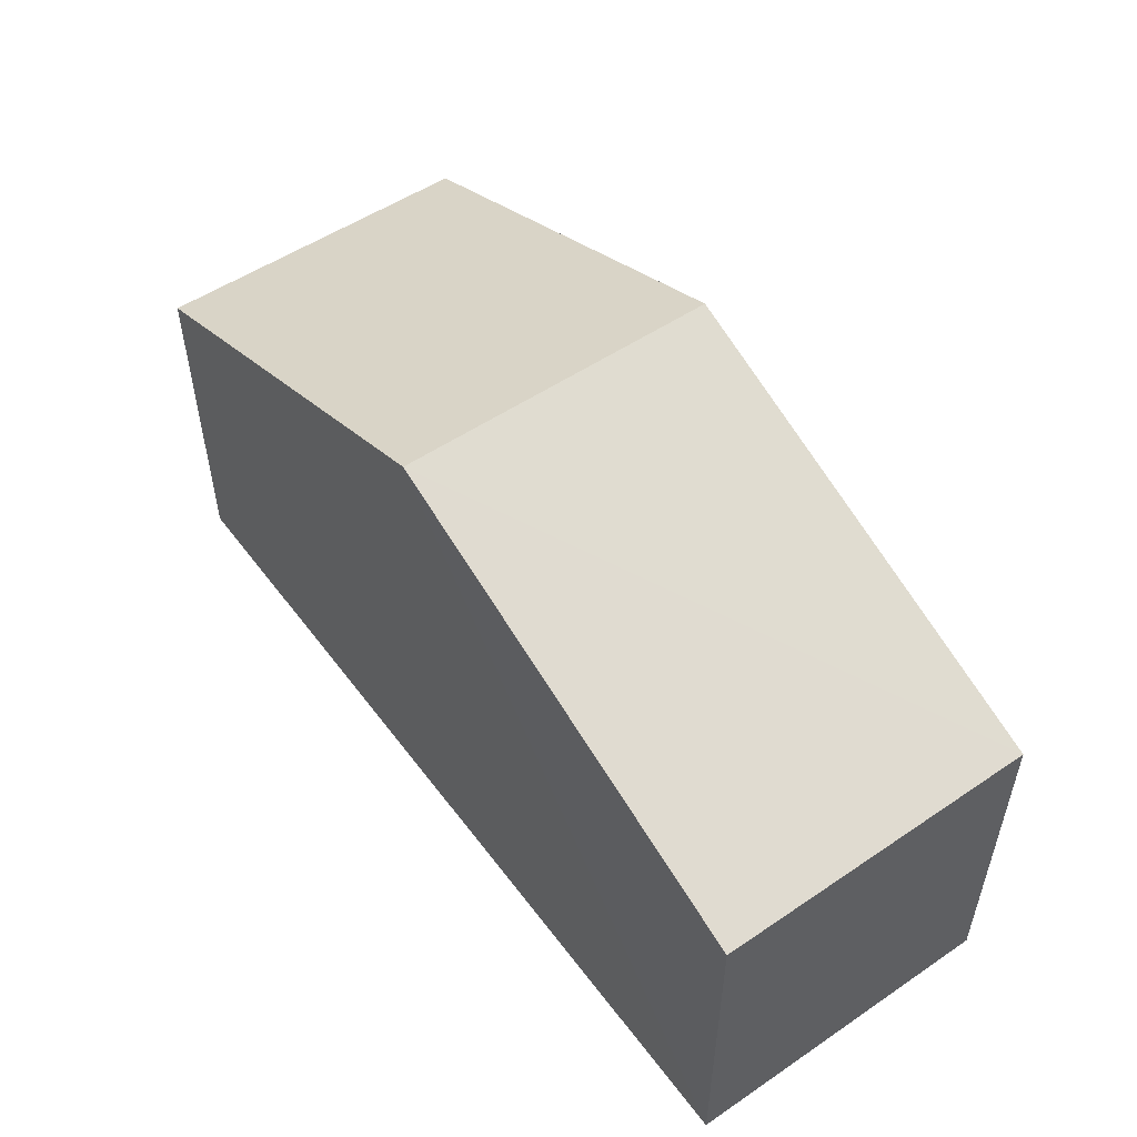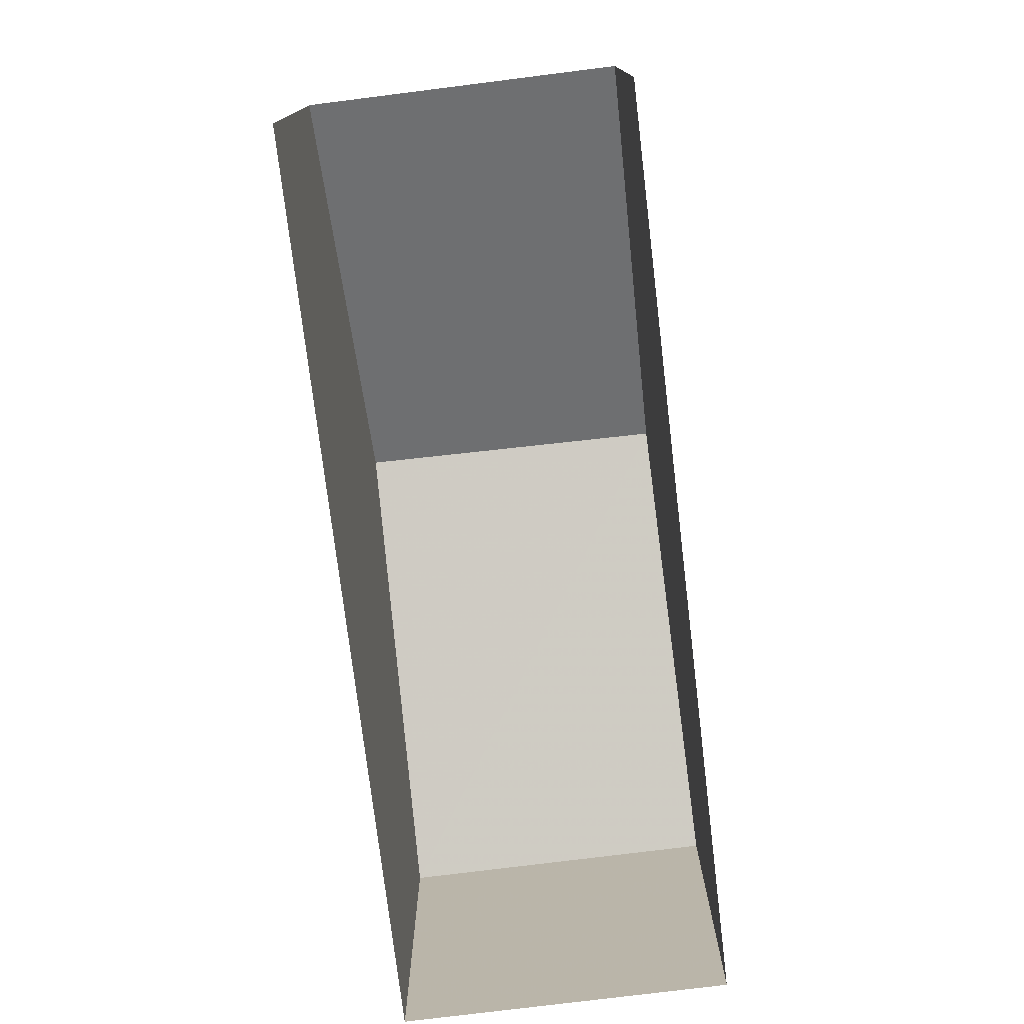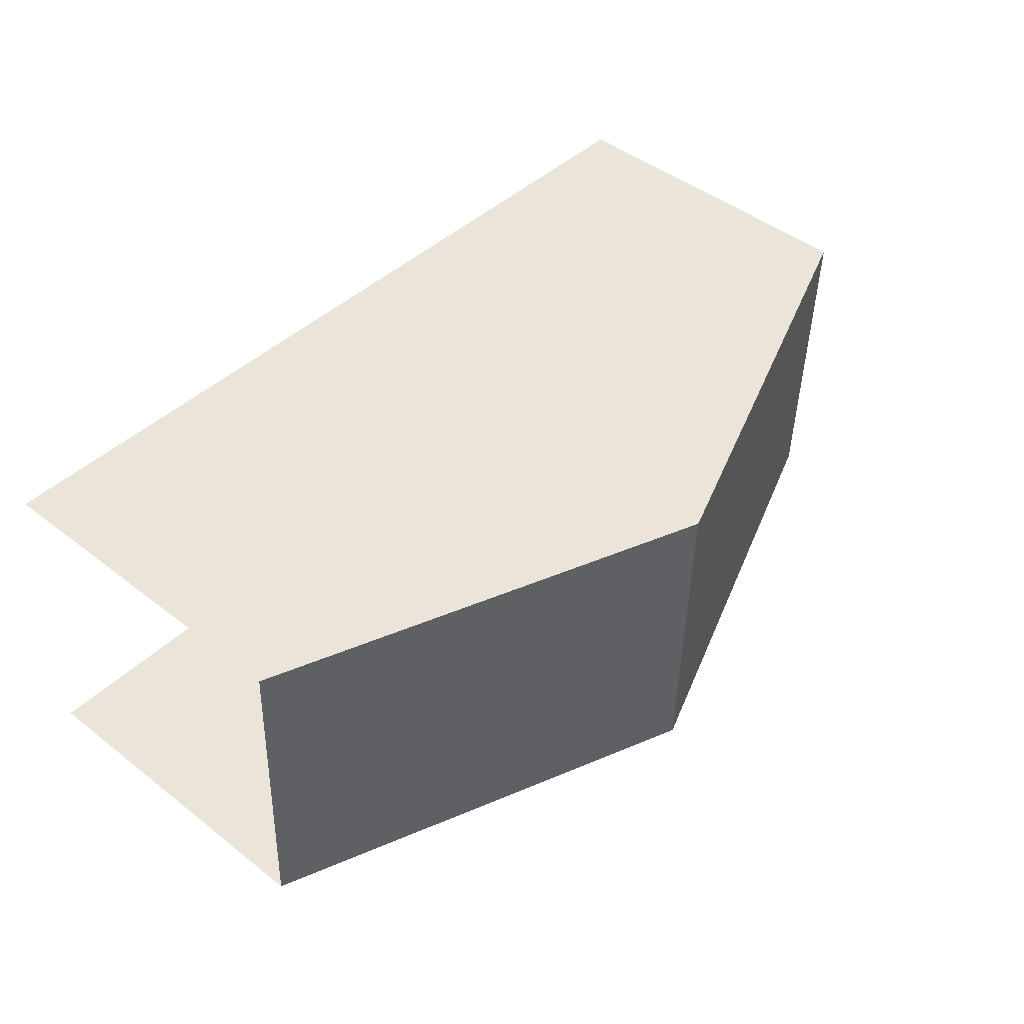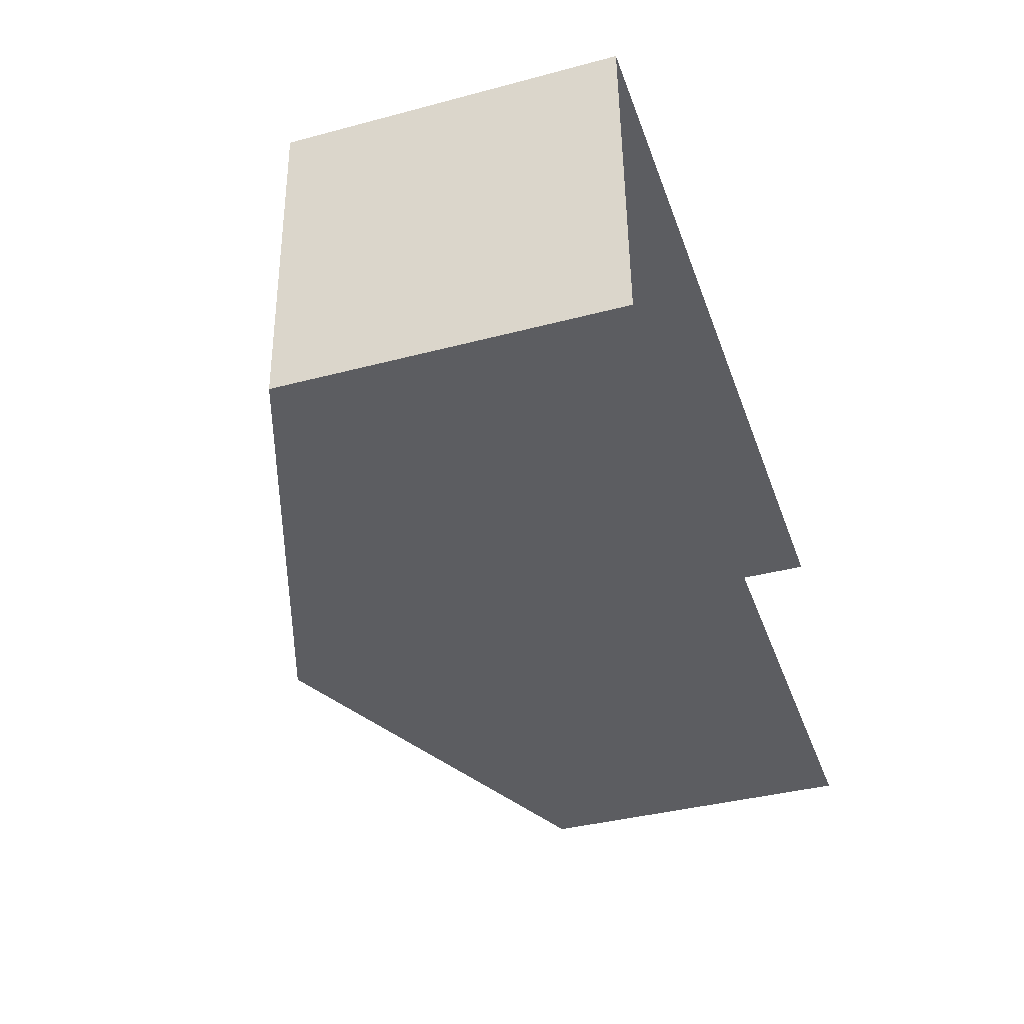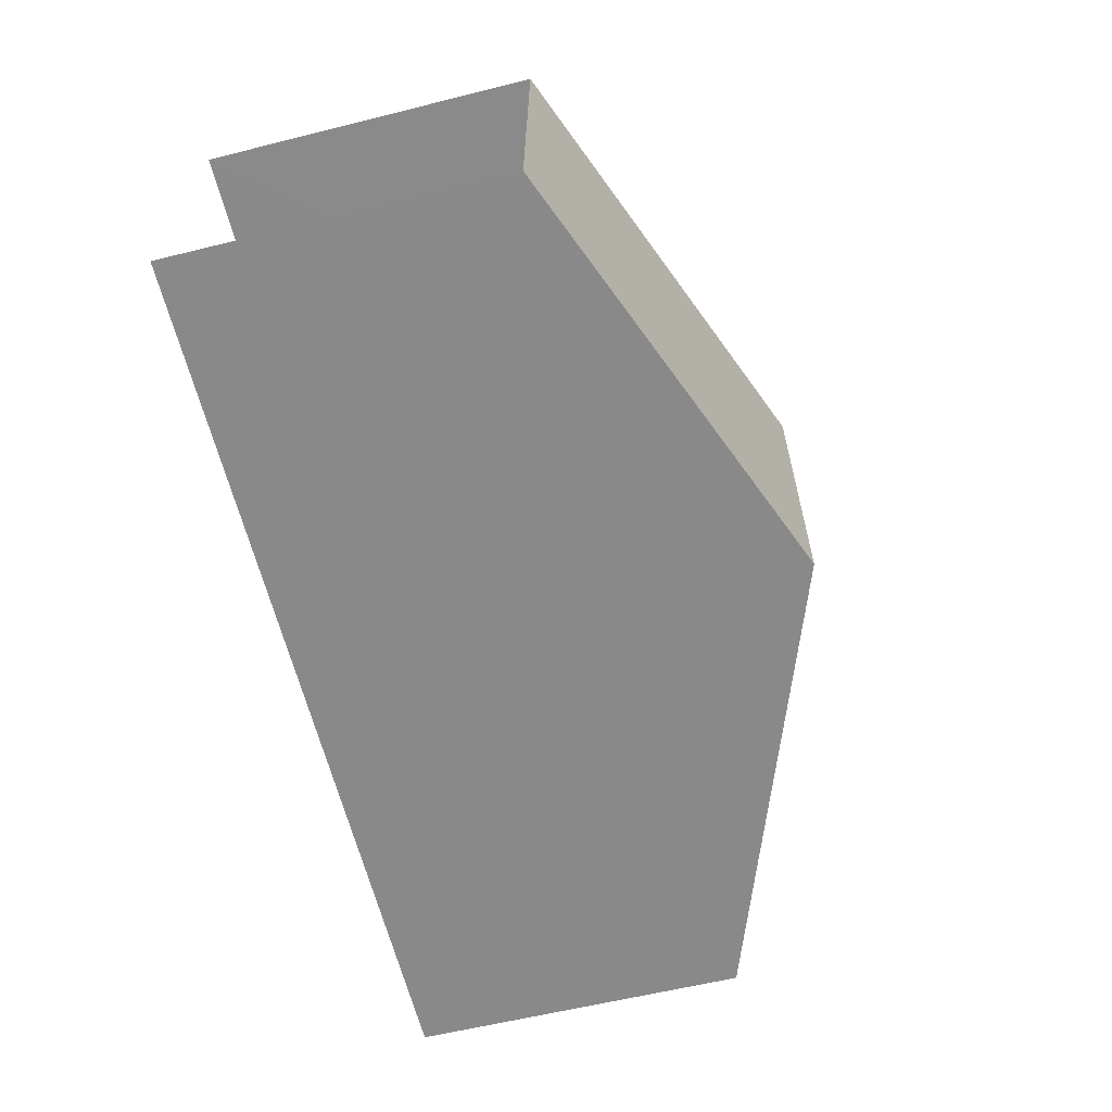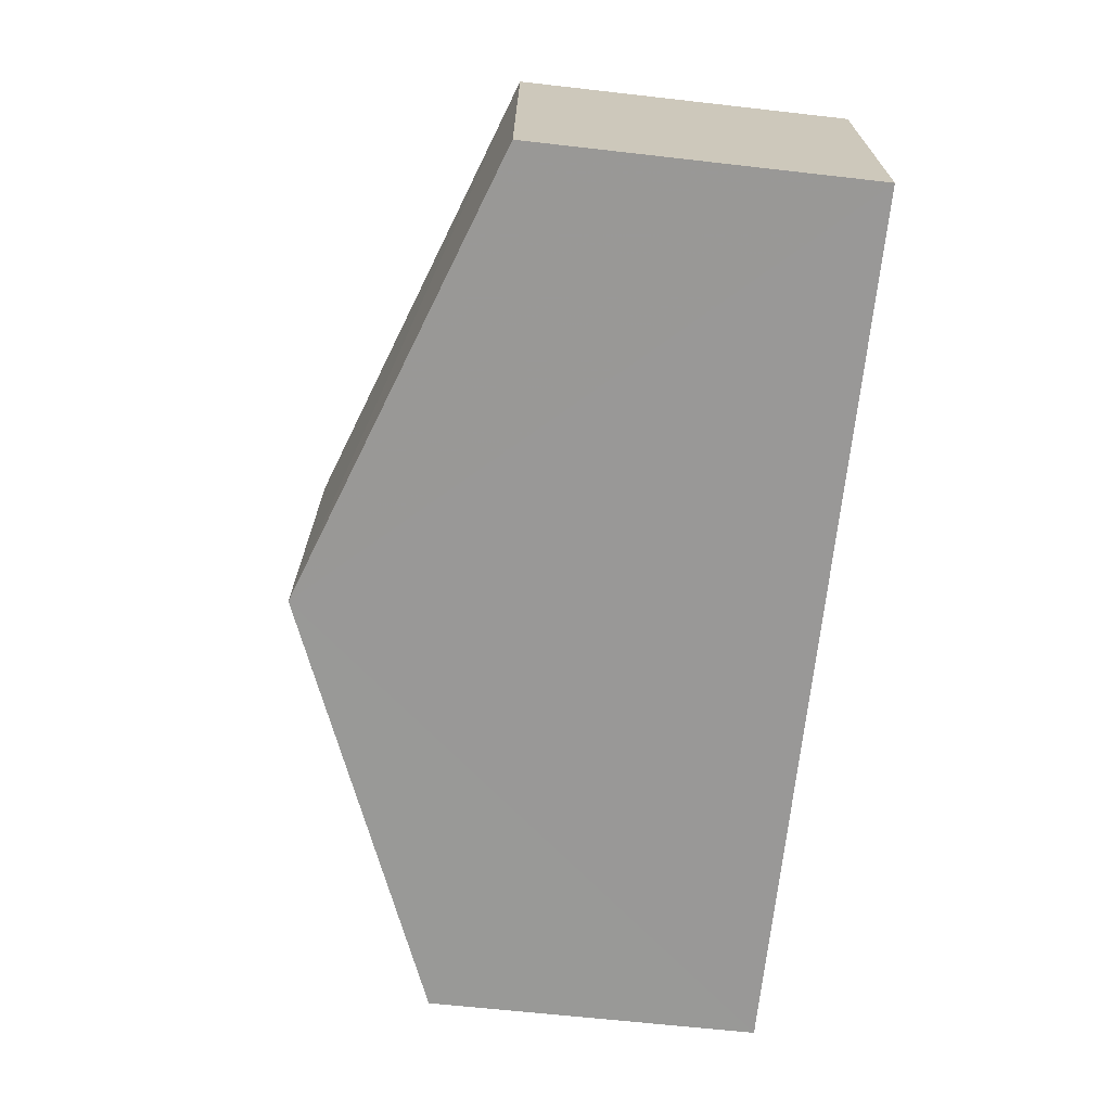
<metadata>
{"format":"obj","ext":"obj","renderer":"f3d","projection":"perspective","resolution":1024,"background":"white","views":[{"elev":52.7,"azim":52.0,"up":"+Z"},{"elev":-75.6,"azim":-85.2,"up":"+Z"},{"elev":46.0,"azim":-48.3,"up":"+Y"},{"elev":-39.1,"azim":108.4,"up":"+Y"},{"elev":-61.4,"azim":-75.9,"up":"+Y"},{"elev":-70.9,"azim":84.0,"up":"+Y"}]}
</metadata>
<code>
v -3.74e+05 -1.034e+05 26.81
v -3.74e+05 -1.034e+05 26.81
v -3.74e+05 -1.034e+05 26.81
v -3.74e+05 -1.034e+05 26.81
v -3.74e+05 -1.034e+05 33.51
v -3.74e+05 -1.034e+05 31.26
v -3.74e+05 -1.034e+05 33.5
v -3.74e+05 -1.034e+05 31.26
v -3.74e+05 -1.034e+05 31.27
v -3.74e+05 -1.034e+05 31.27
f 1 2 3
f 1 4 2
f 10 2 4
f 10 9 2
f 5 6 7
f 5 8 6
f 9 10 5
f 7 9 5
f 8 1 3
f 6 8 3
f 10 4 5
f 4 1 5
f 1 8 5
f 6 3 7
f 3 2 7
f 2 9 7

</code>
